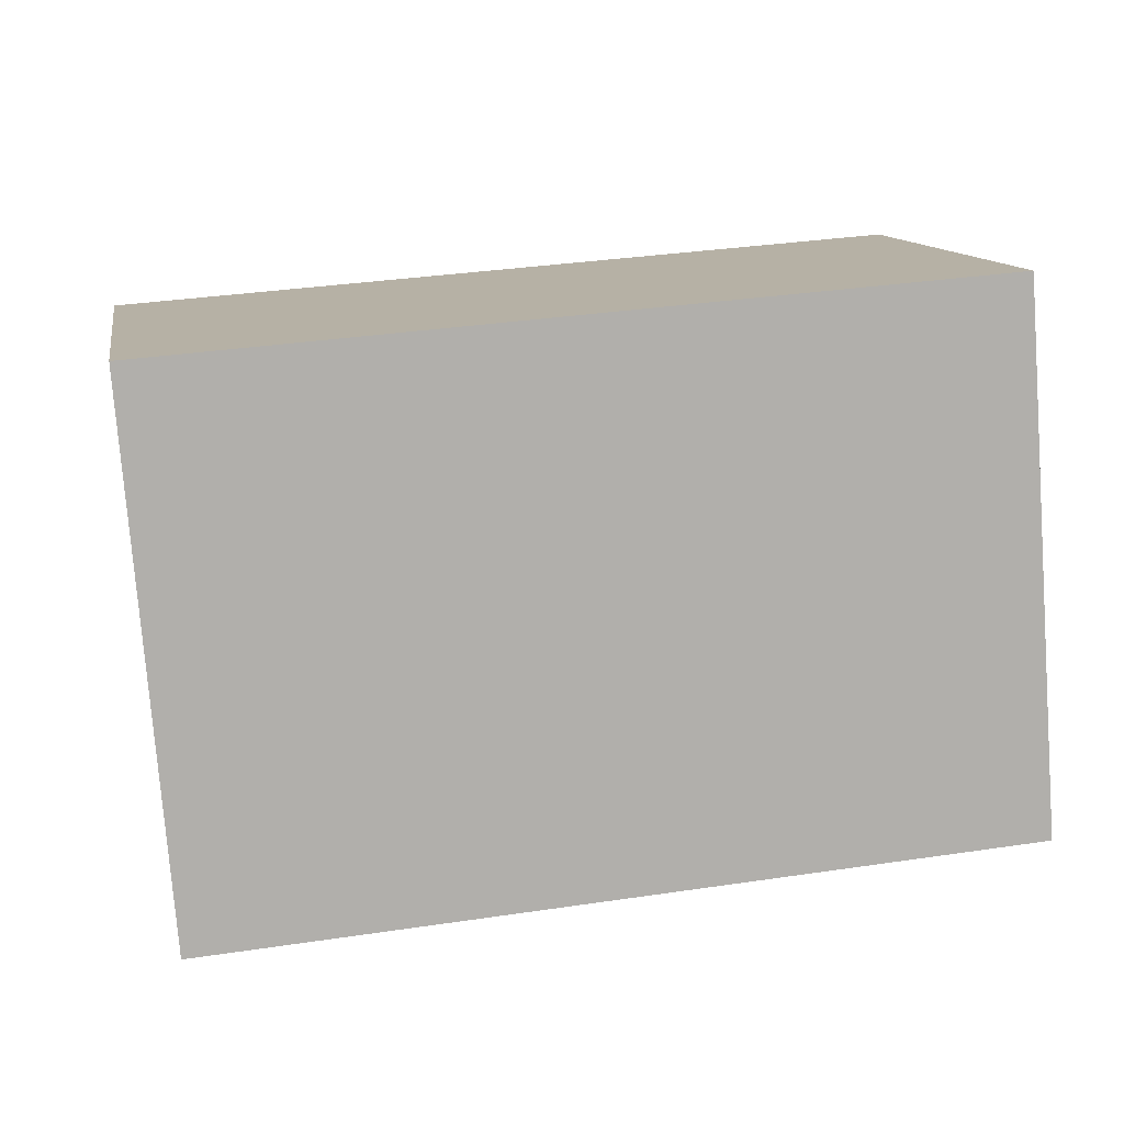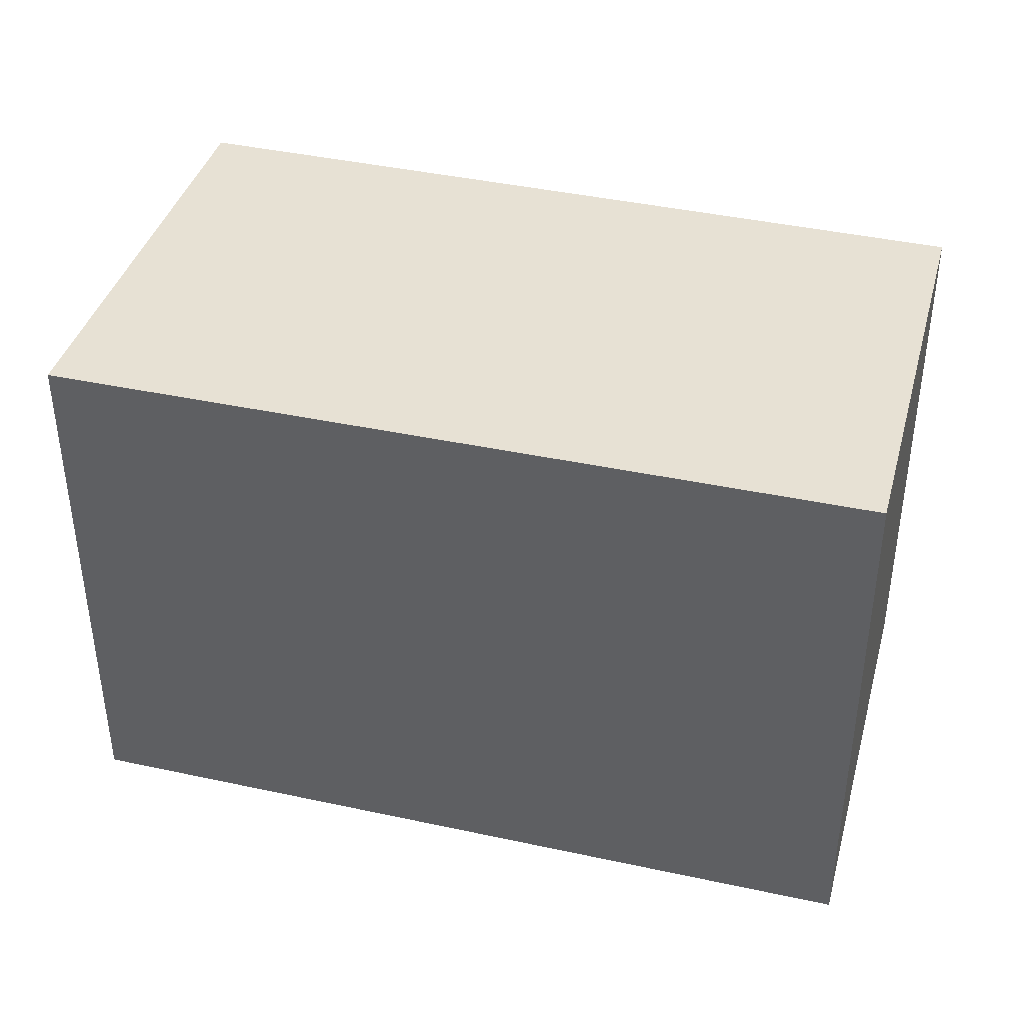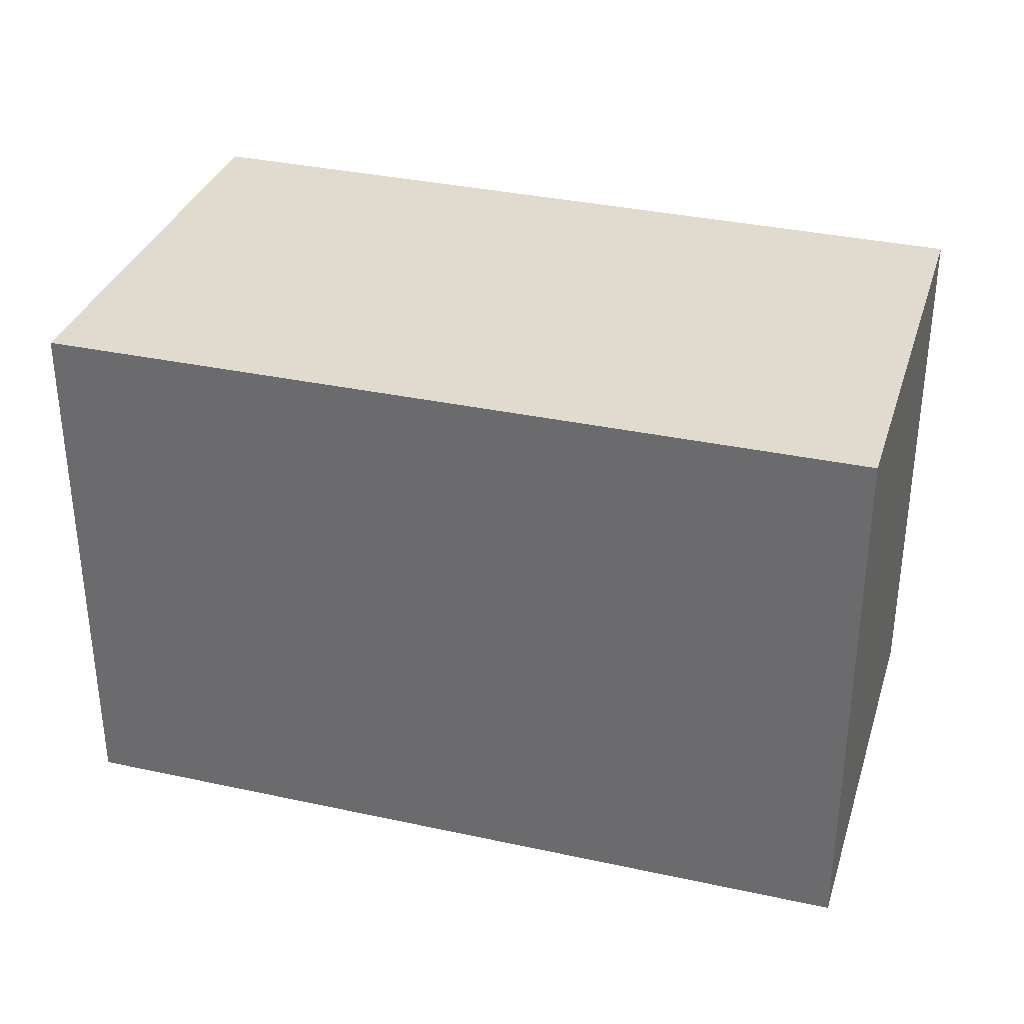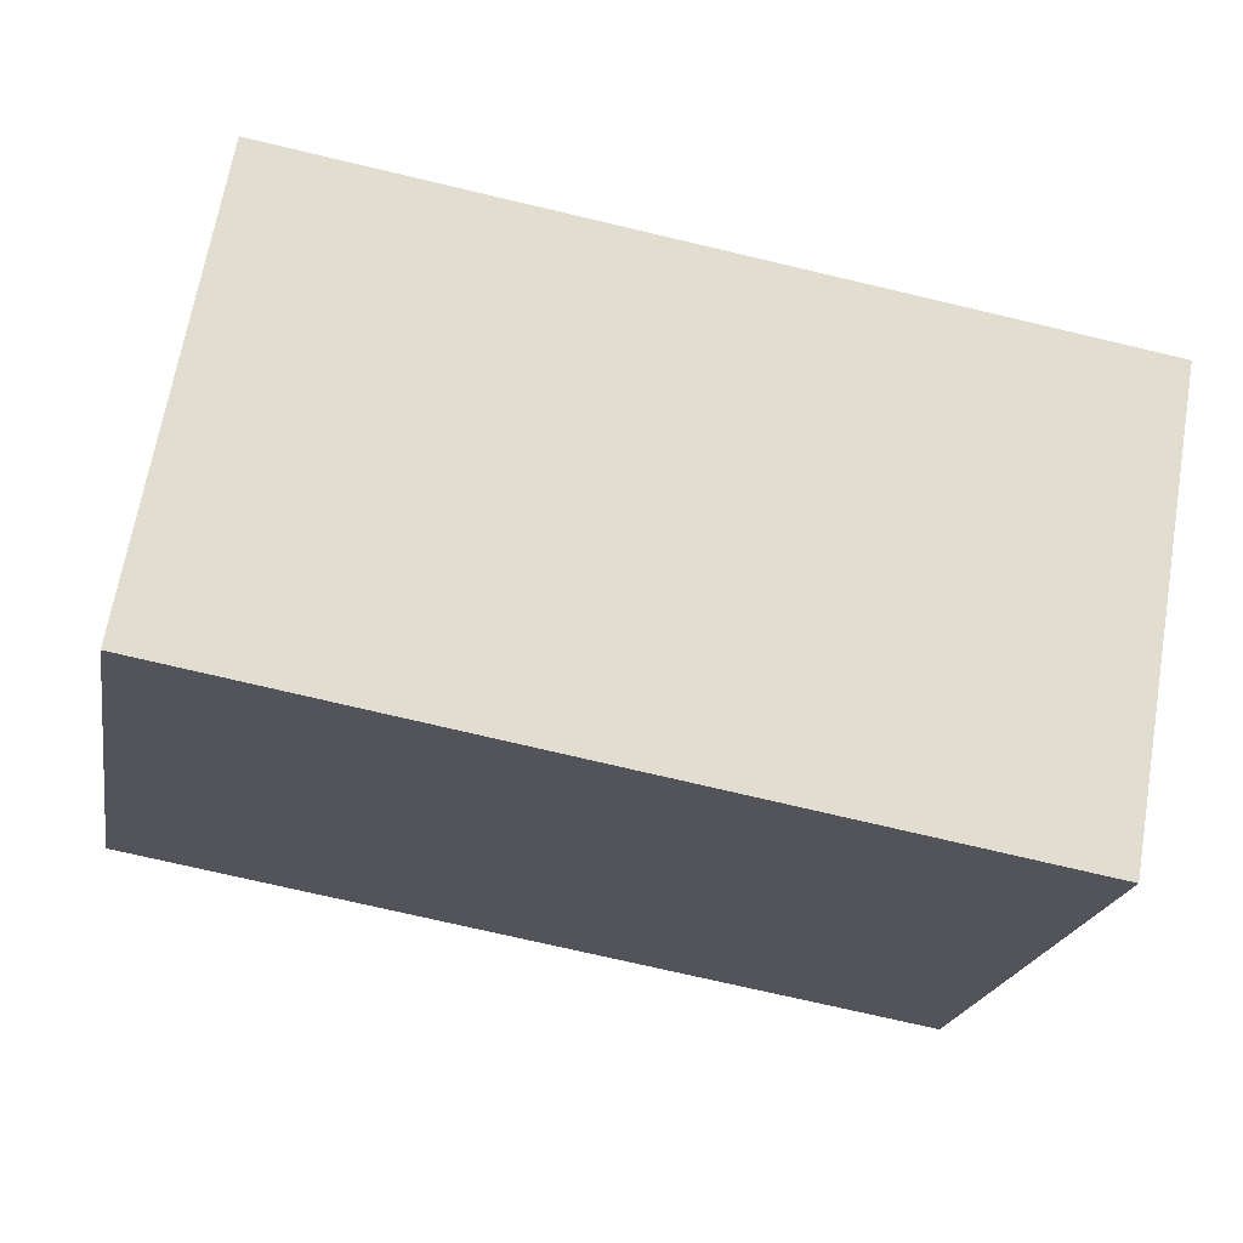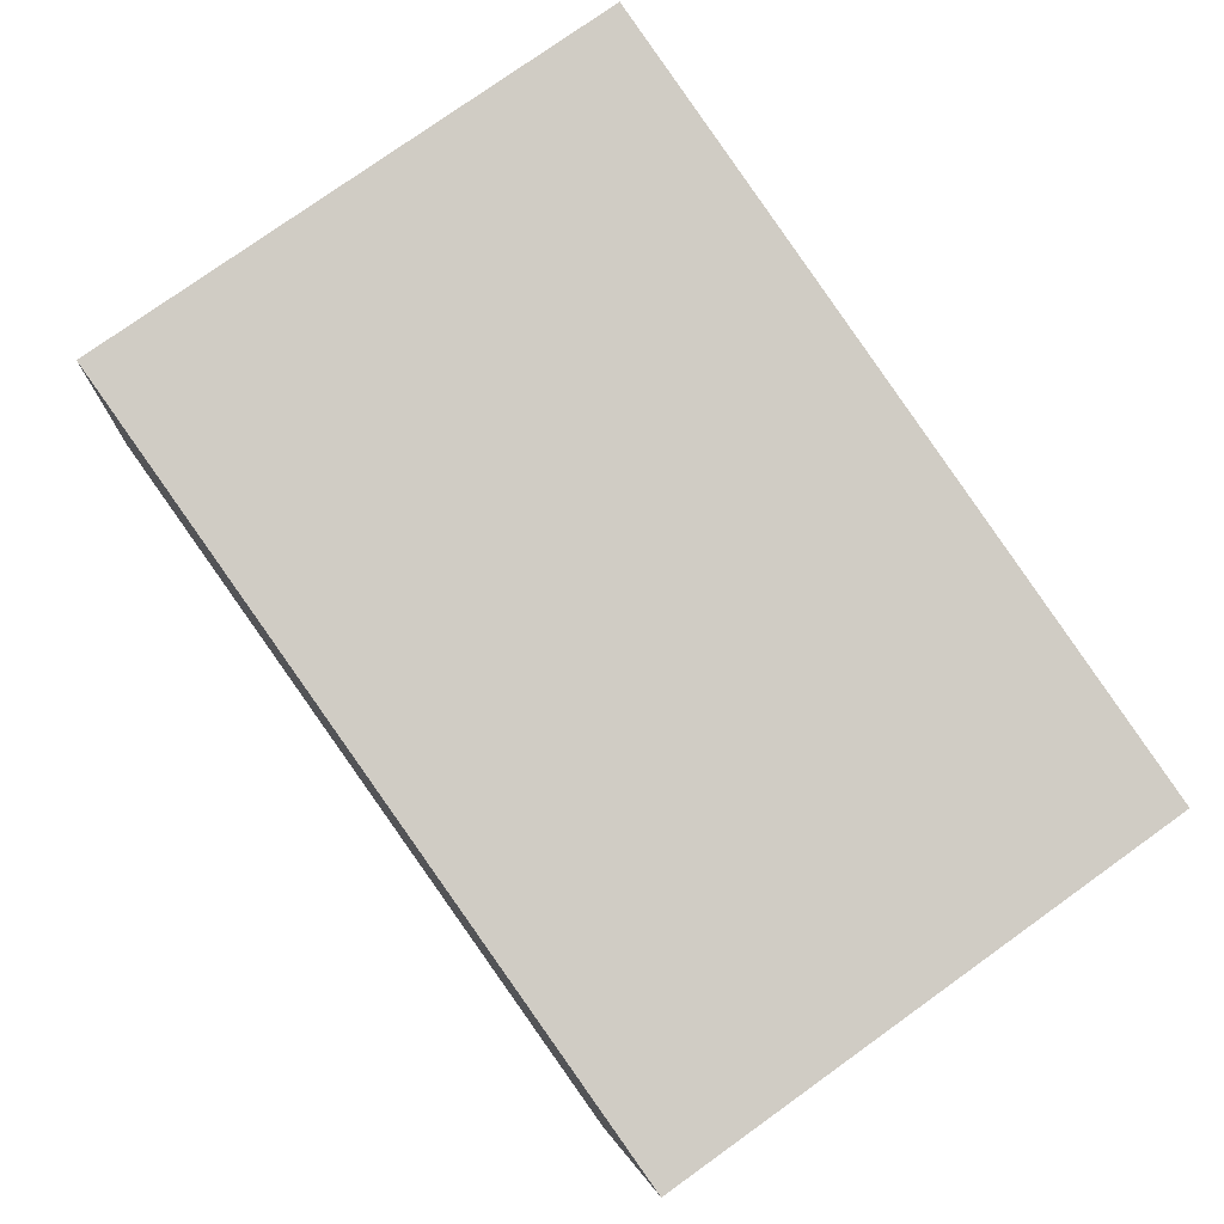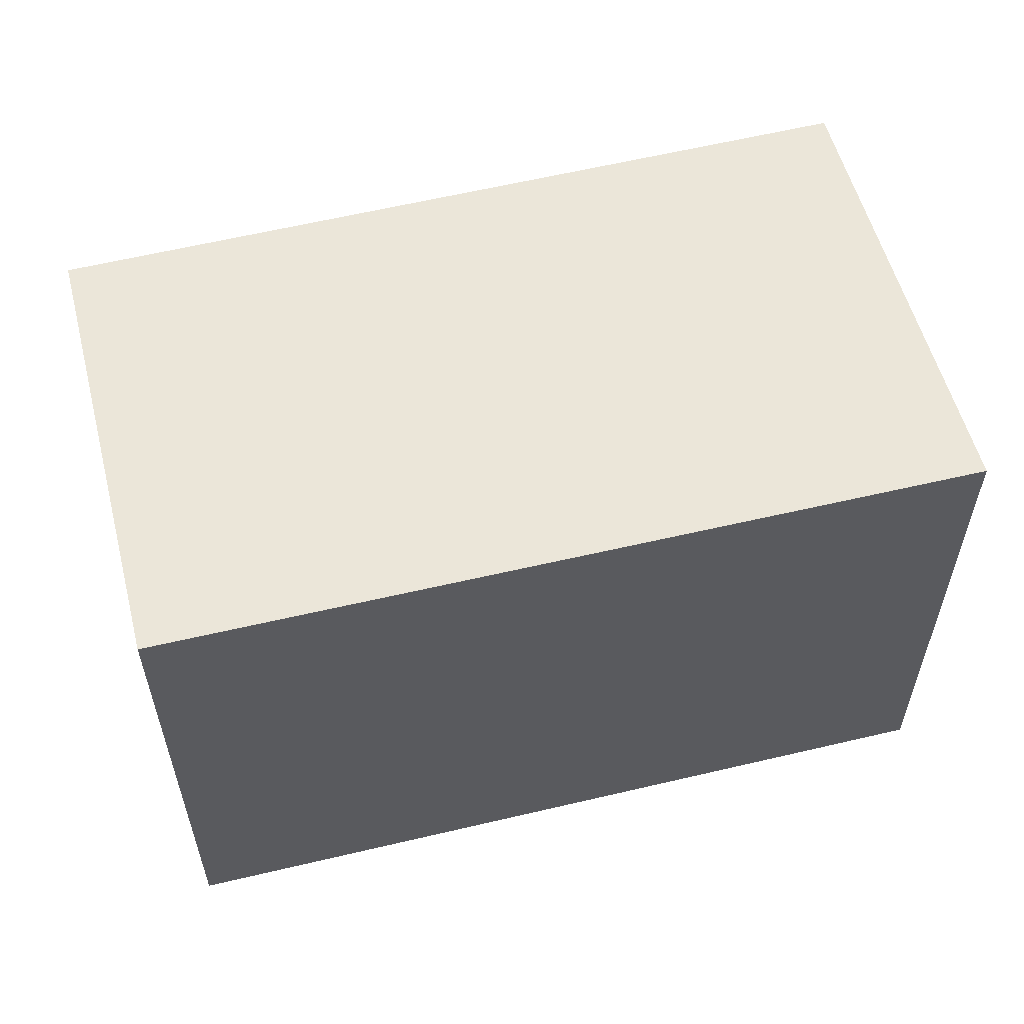
<metadata>
{"format":"obj","ext":"obj","renderer":"f3d","projection":"perspective","resolution":1024,"background":"white","views":[{"elev":-77.2,"azim":-175.6,"up":"+Z"},{"elev":39.5,"azim":-155.0,"up":"+Y"},{"elev":33.4,"azim":-153.5,"up":"+Y"},{"elev":-21.2,"azim":-10.1,"up":"+Z"},{"elev":77.1,"azim":54.4,"up":"+Z"},{"elev":56.8,"azim":-4.6,"up":"+Y"}]}
</metadata>
<code>
v  5.243 3.507 -0.92
v  0.512 3.507 2.949
v  5.779 3.507 2.09
v  0 3.507 2.147e-16
v  5.779 -1.28e-16 2.09
v  5.243 5.633e-17 -0.92
v  0 0 0
v  0.512 -1.806e-16 2.949
g defaultobject
f 1 2 3
f 2 1 4
f 5 1 3
f 1 5 6
f 6 4 1
f 4 6 7
f 7 2 4
f 2 7 8
f 8 3 2
f 3 8 5
f 8 6 5
f 6 8 7

</code>
